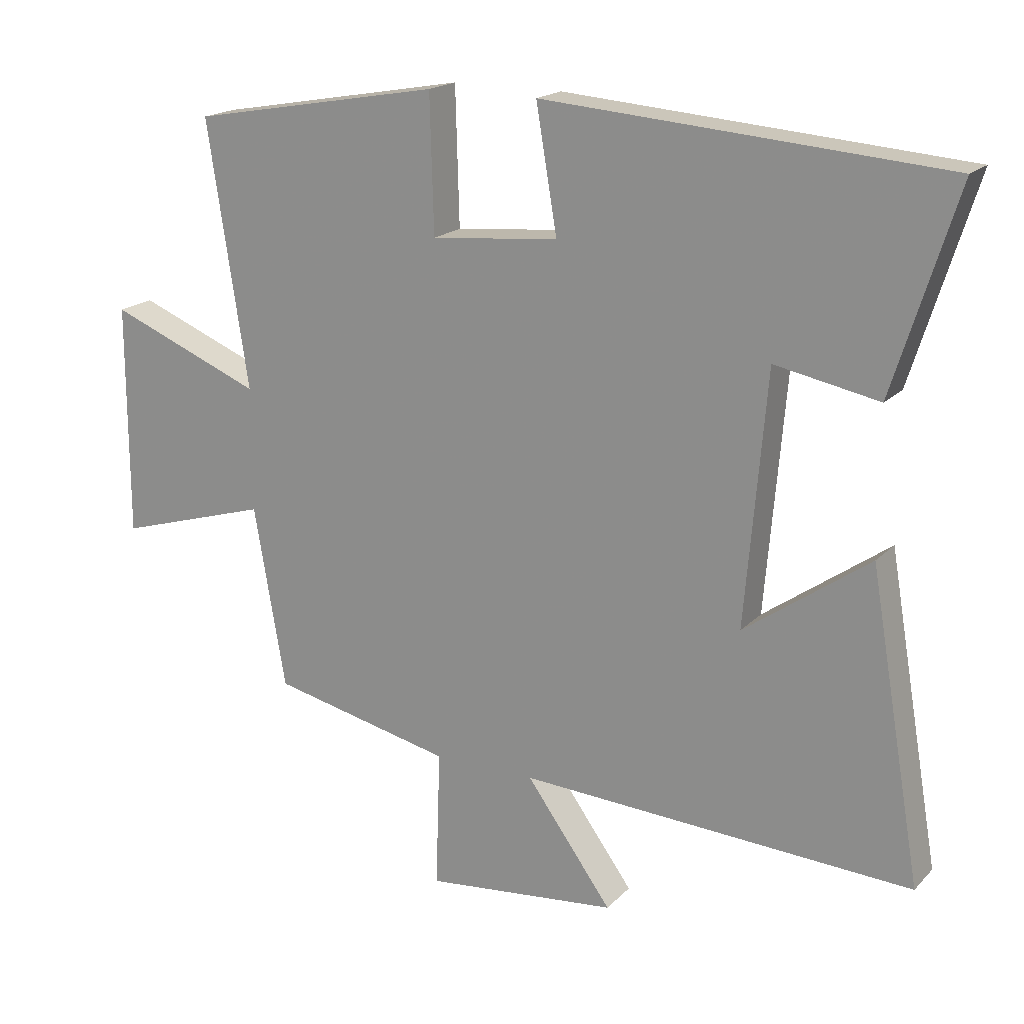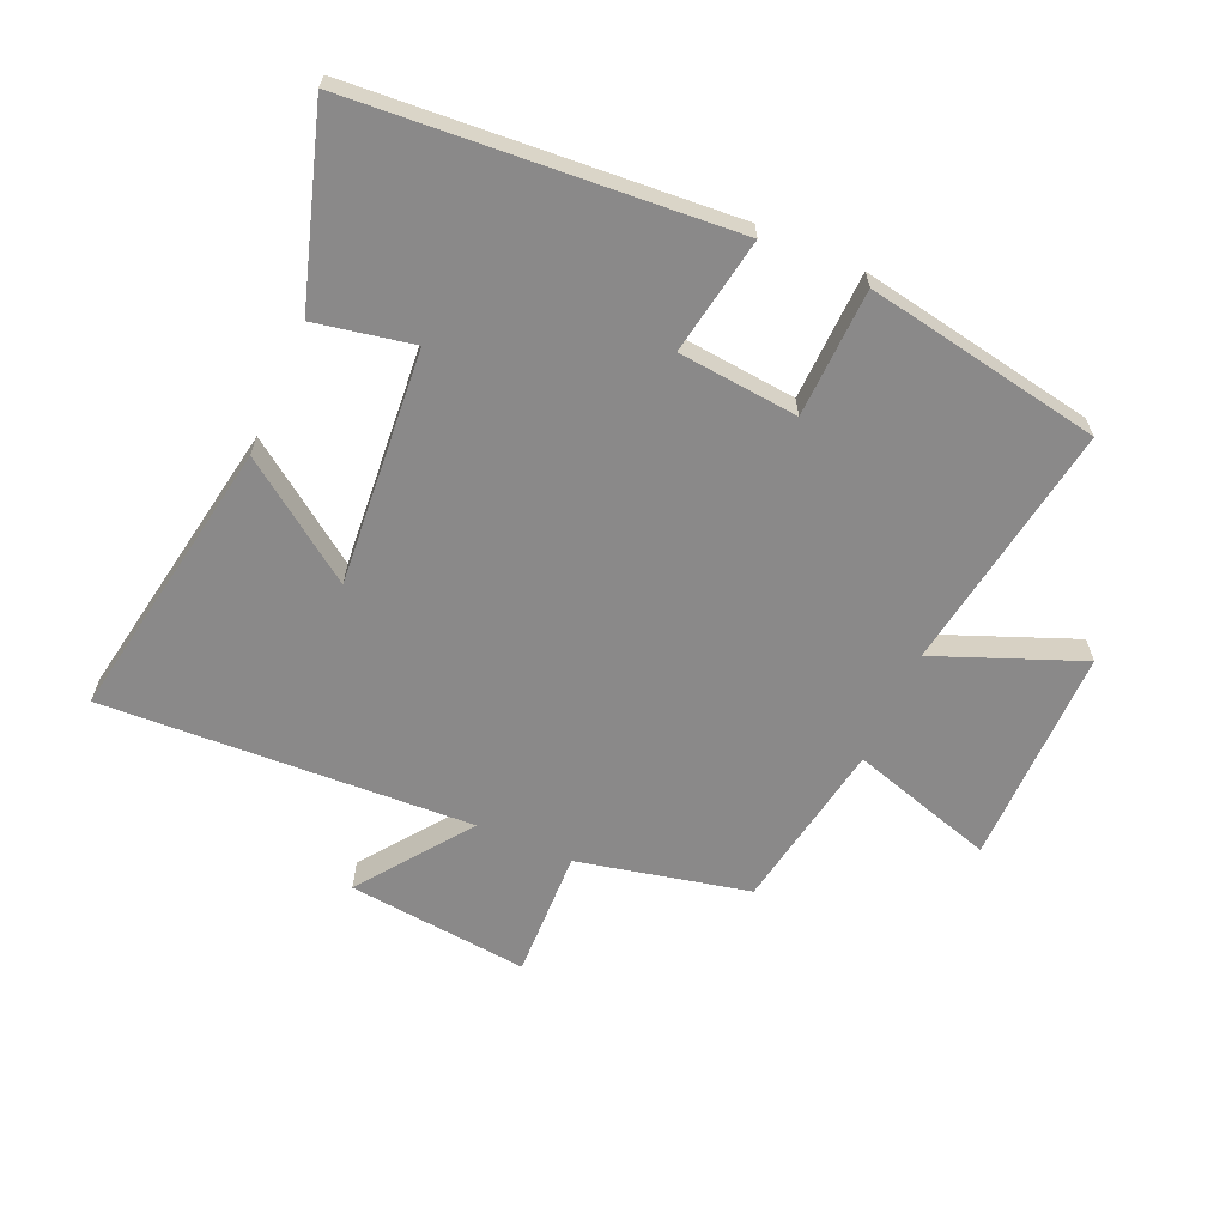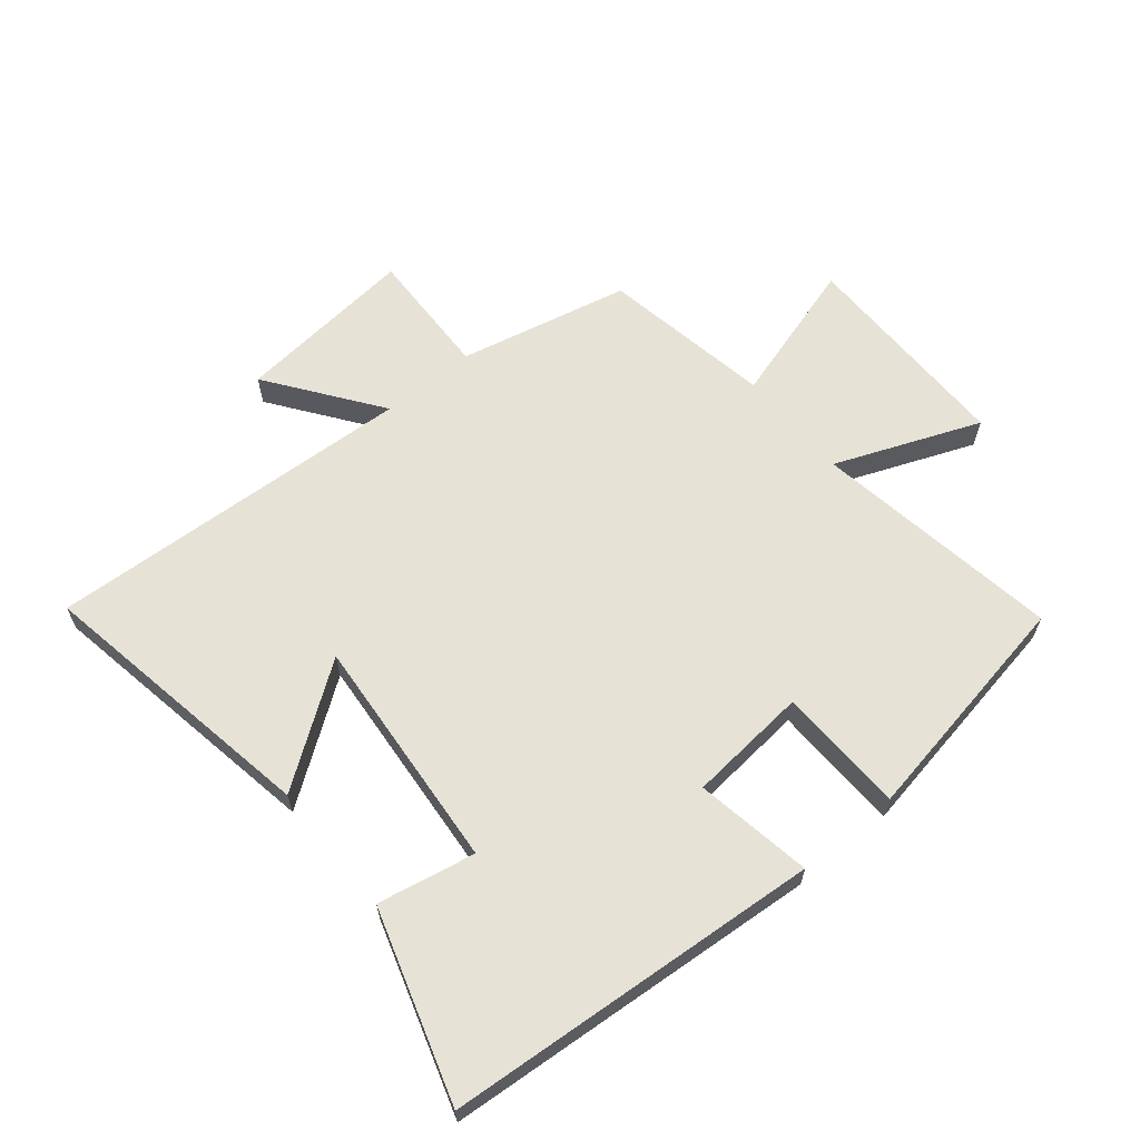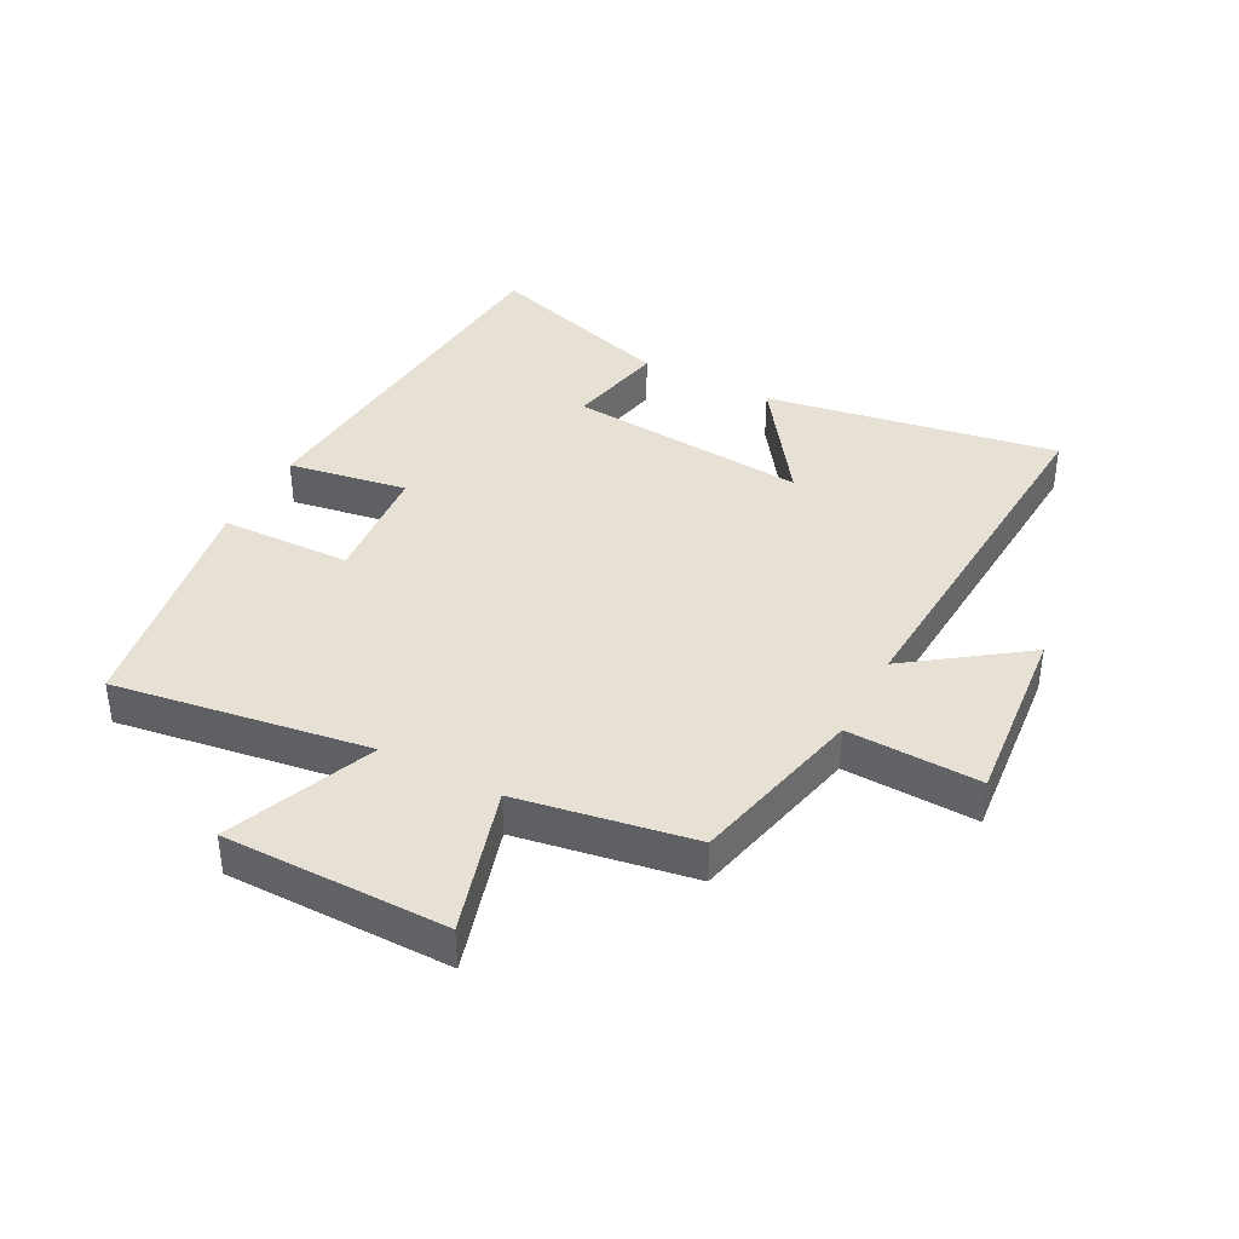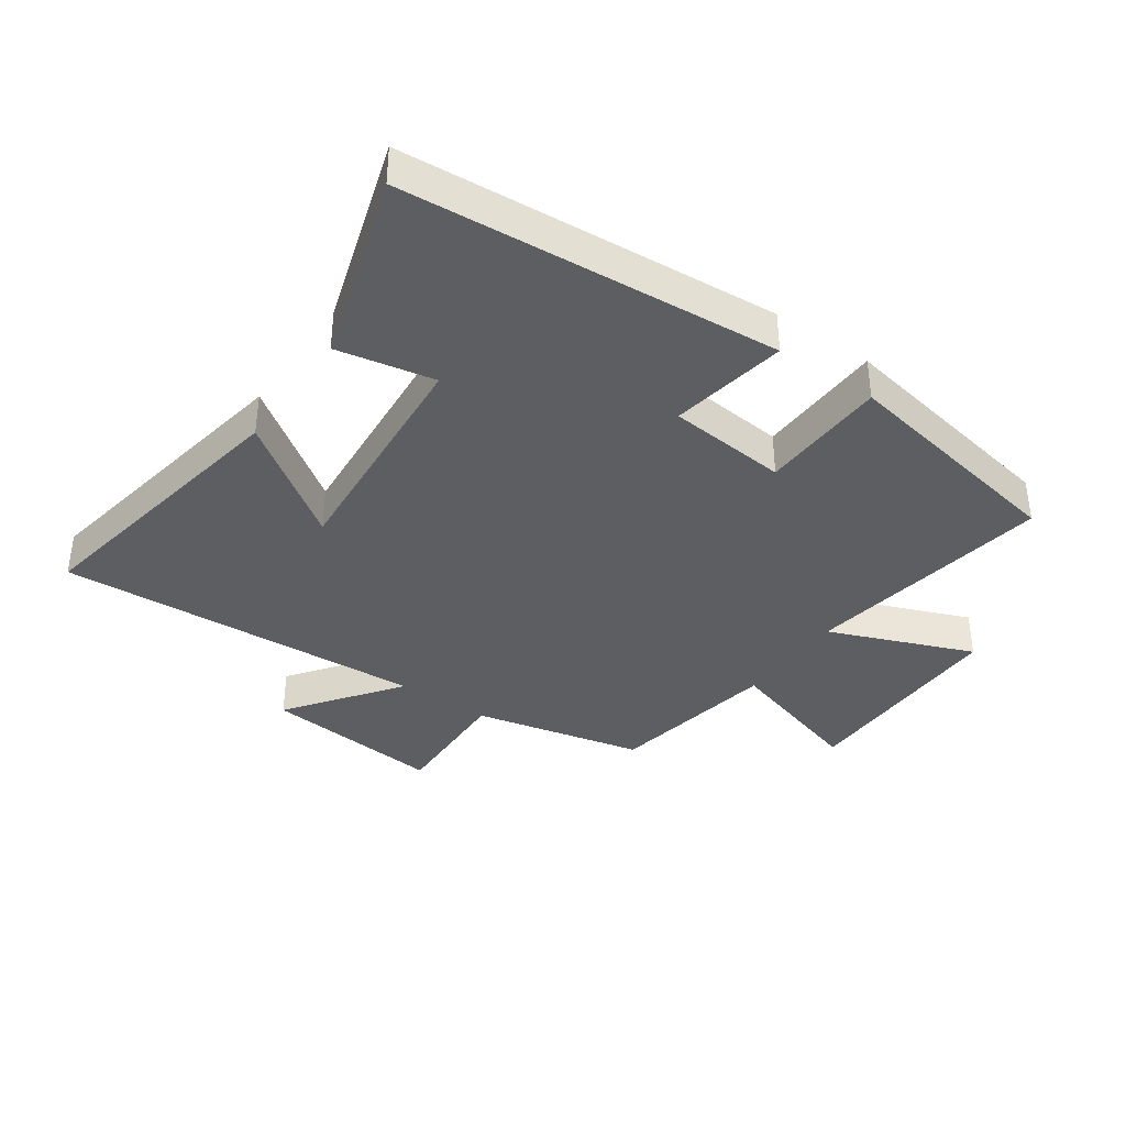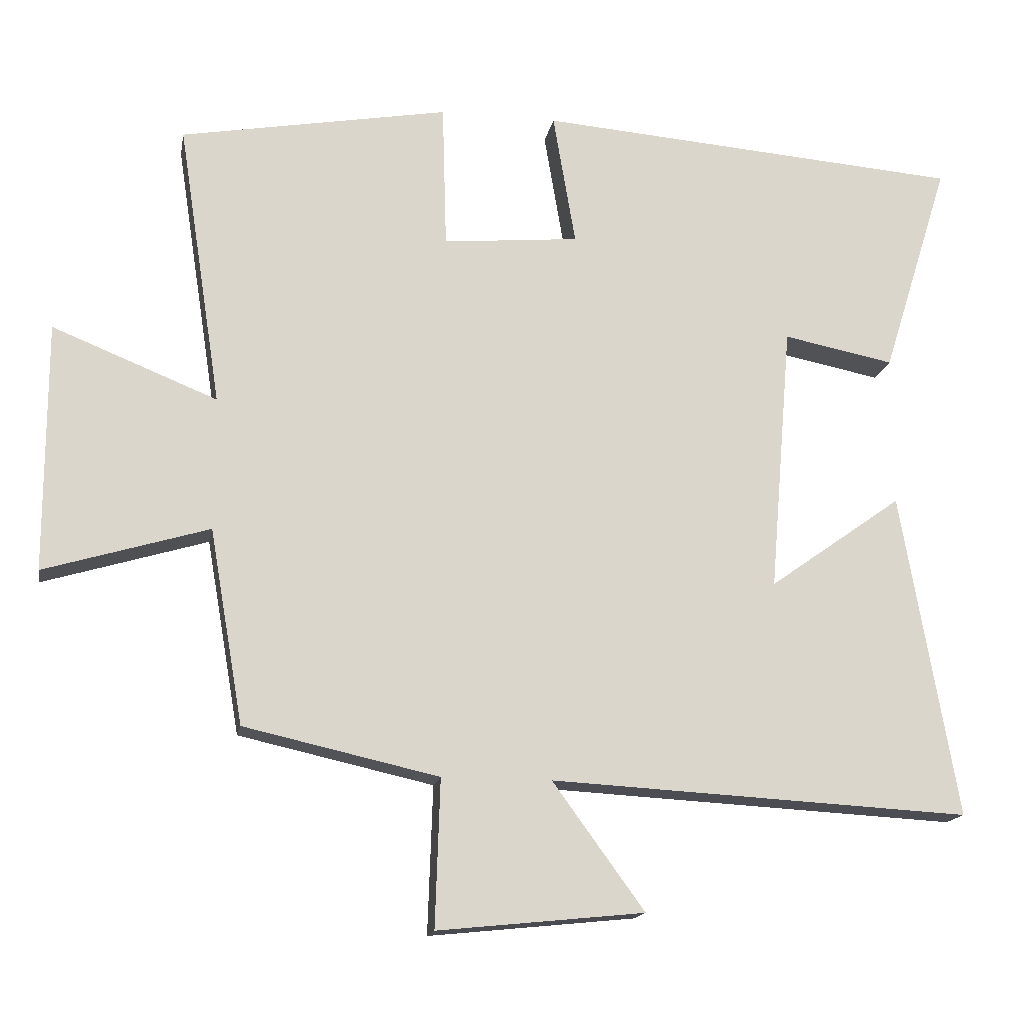
<metadata>
{"format":"obj","ext":"obj","renderer":"f3d","projection":"perspective","resolution":1024,"background":"white","views":[{"elev":18.5,"azim":-150.7,"up":"+Z"},{"elev":-63.3,"azim":-23.9,"up":"+Y"},{"elev":63.1,"azim":-39.5,"up":"+Y"},{"elev":39.0,"azim":118.0,"up":"+Y"},{"elev":-37.5,"azim":-35.0,"up":"+Y"},{"elev":-15.9,"azim":169.8,"up":"+Z"}]}
</metadata>
<code>
v 0.562 0.07 0.432
v 0.5 0.07 0.029
v 0.734 0.07 0.123
v 0.734 0.07 -0.231
v 0.5 0.07 -0.161
v 0.452 0.07 -0.438
v 0.175 0.07 -0.5
v 0.182 0.07 -0.71
v -0.112 0.07 -0.68
v 0.019 0.07 -0.5
v -0.58 0.07 -0.532
v -0.5 0.07 -0.069
v -0.31 0.07 -0.204
v -0.342 0.07 0.178
v -0.5 0.07 0.147
v -0.596 0.07 0.453
v 0.012 0.07 0.5
v -0.02 0.07 0.311
v 0.174 0.07 0.293
v 0.18 0.07 0.5
v 0.562 0 0.432
v 0.5 0 0.029
v 0.734 0 0.123
v 0.734 0 -0.231
v 0.5 0 -0.161
v 0.452 0 -0.438
v 0.175 0 -0.5
v 0.182 0 -0.71
v -0.112 0 -0.68
v 0.019 0 -0.5
v -0.58 0 -0.532
v -0.5 0 -0.069
v -0.31 0 -0.204
v -0.342 0 0.178
v -0.5 0 0.147
v -0.596 0 0.453
v 0.012 0 0.5
v -0.02 0 0.311
v 0.174 0 0.293
v 0.18 0 0.5
f 19 20 1 2
f 18 19 2
f 16 17 18
f 15 16 18
f 14 15 18
f 13 14 18 2
f 10 11 12 13
f 10 13 2
f 7 8 9 10
f 7 10 2
f 6 7 2
f 5 6 2
f 2 3 4 5
f 22 21 40 39
f 22 39 38
f 38 37 36
f 38 36 35
f 38 35 34
f 22 38 34 33
f 33 32 31 30
f 22 33 30
f 30 29 28 27
f 22 30 27
f 22 27 26
f 22 26 25
f 25 24 23 22
f 1 21 22 2
f 2 22 23 3
f 3 23 24 4
f 4 24 25 5
f 5 25 26 6
f 6 26 27 7
f 7 27 28 8
f 8 28 29 9
f 9 29 30 10
f 10 30 31 11
f 11 31 32 12
f 12 32 33 13
f 13 33 34 14
f 14 34 35 15
f 15 35 36 16
f 16 36 37 17
f 17 37 38 18
f 18 38 39 19
f 19 39 40 20
f 20 40 21 1

</code>
